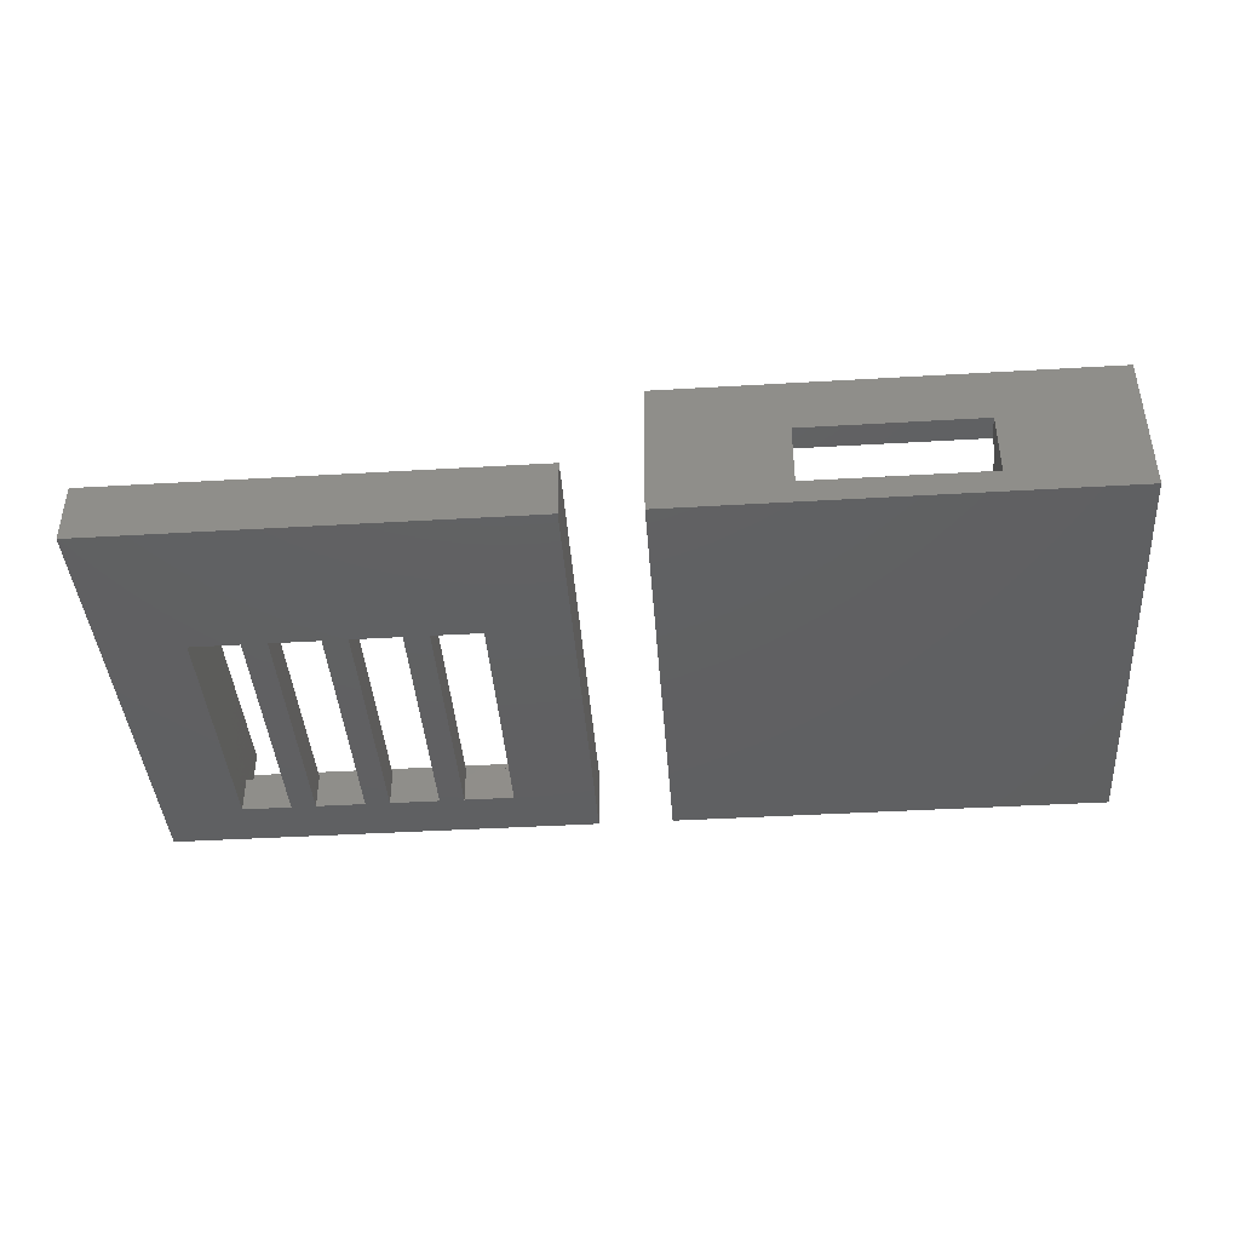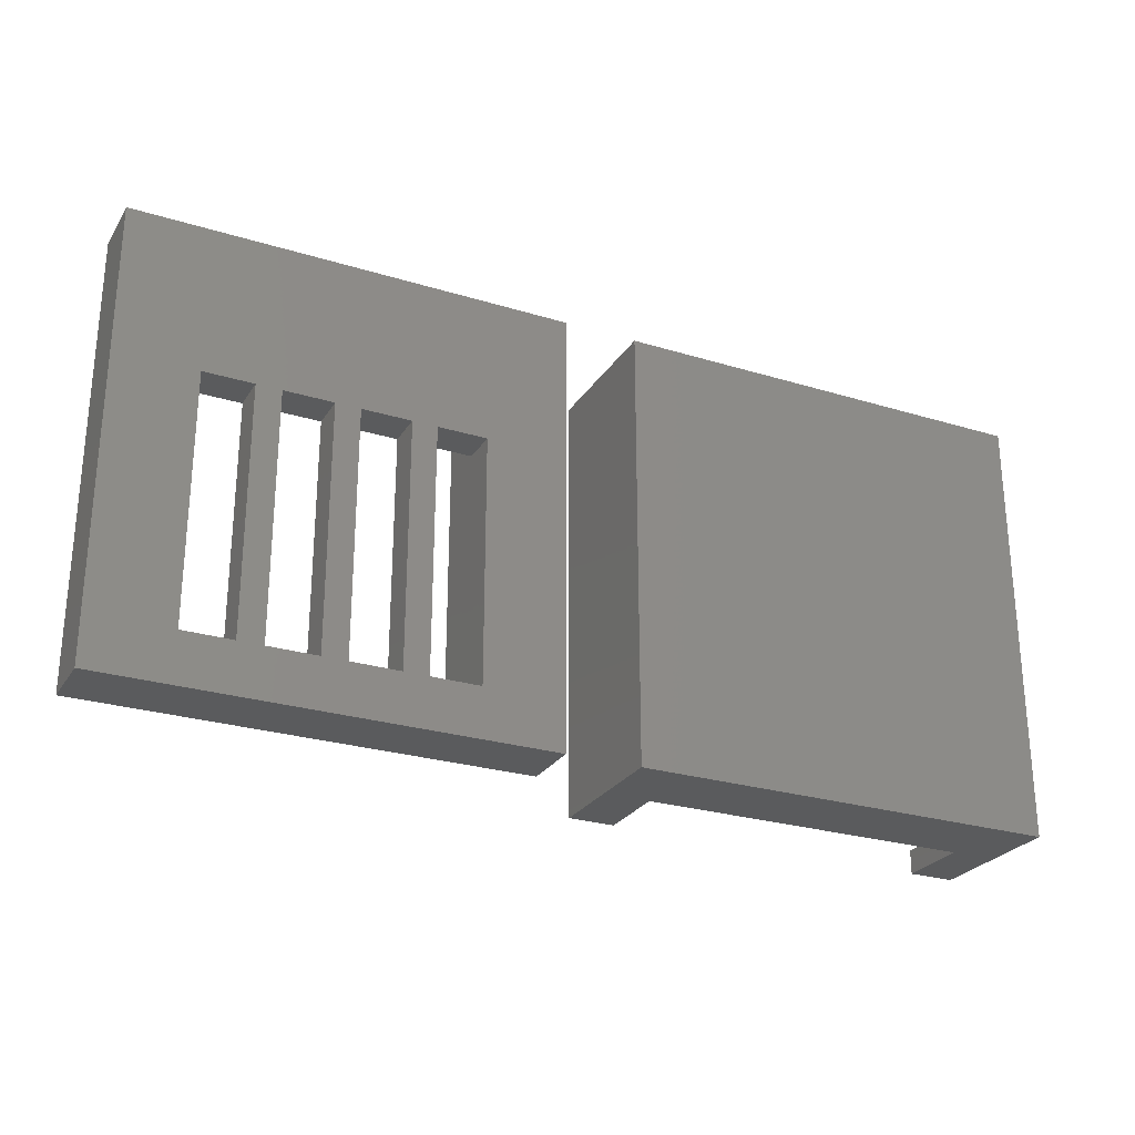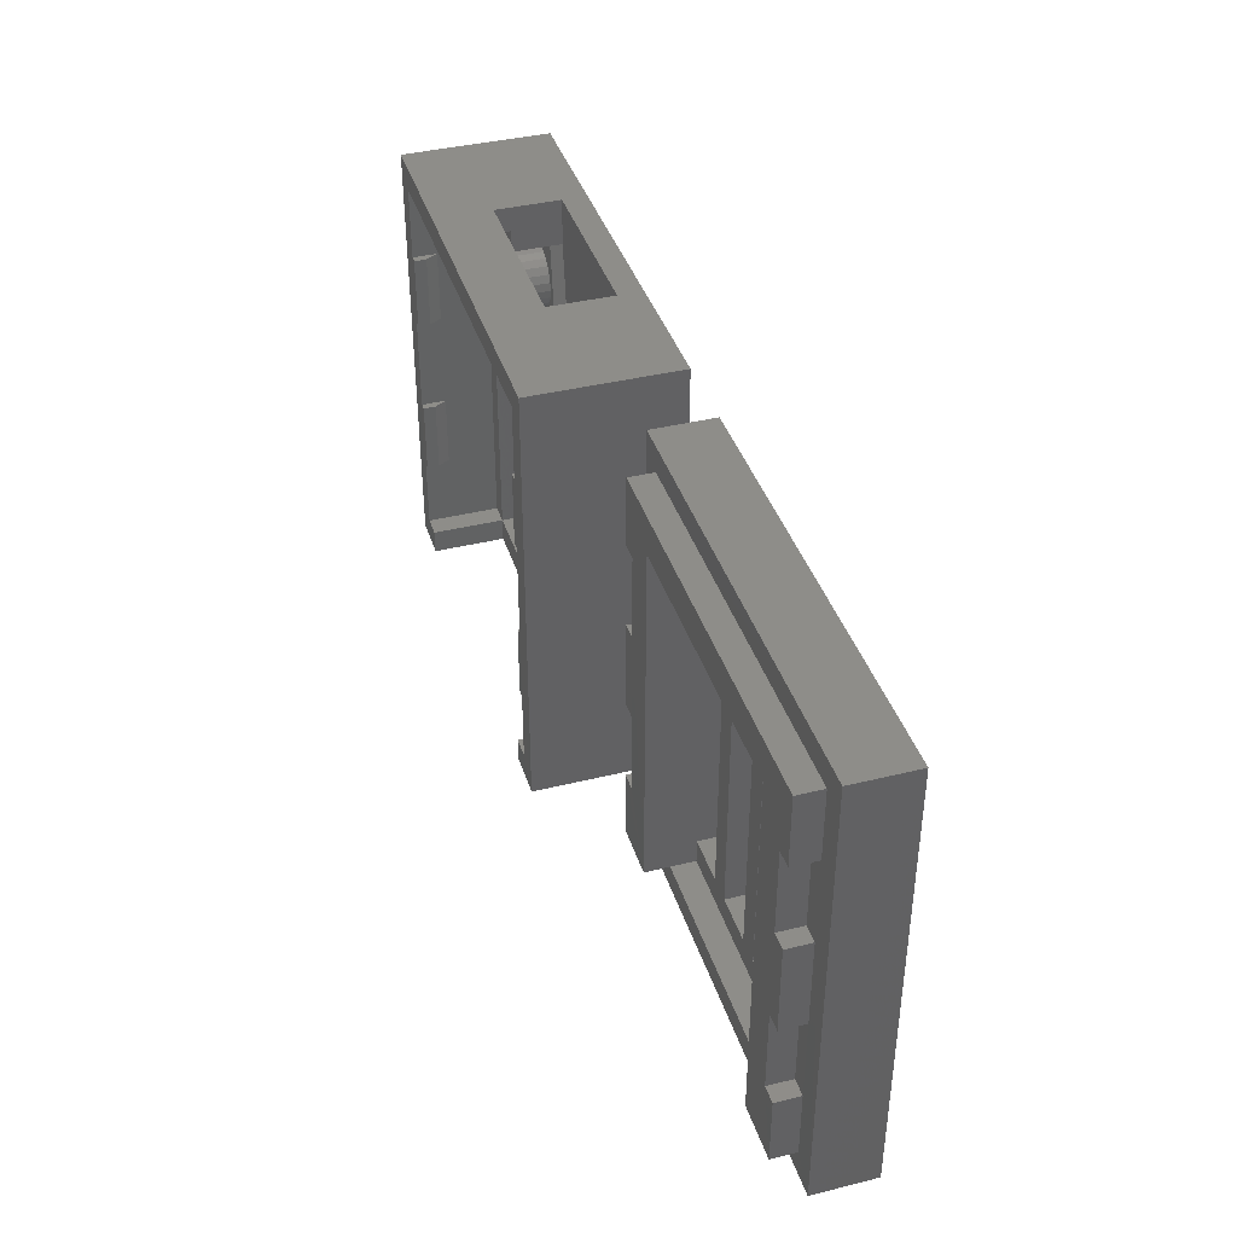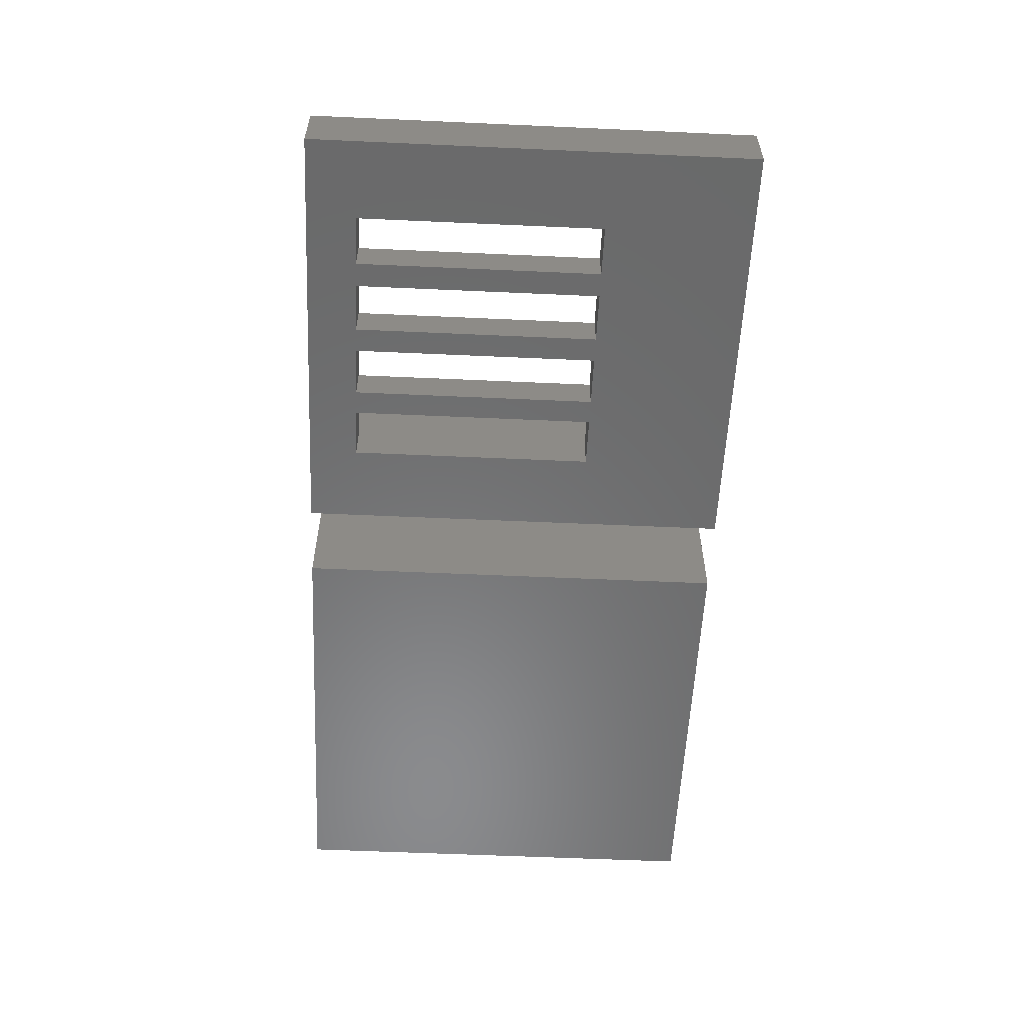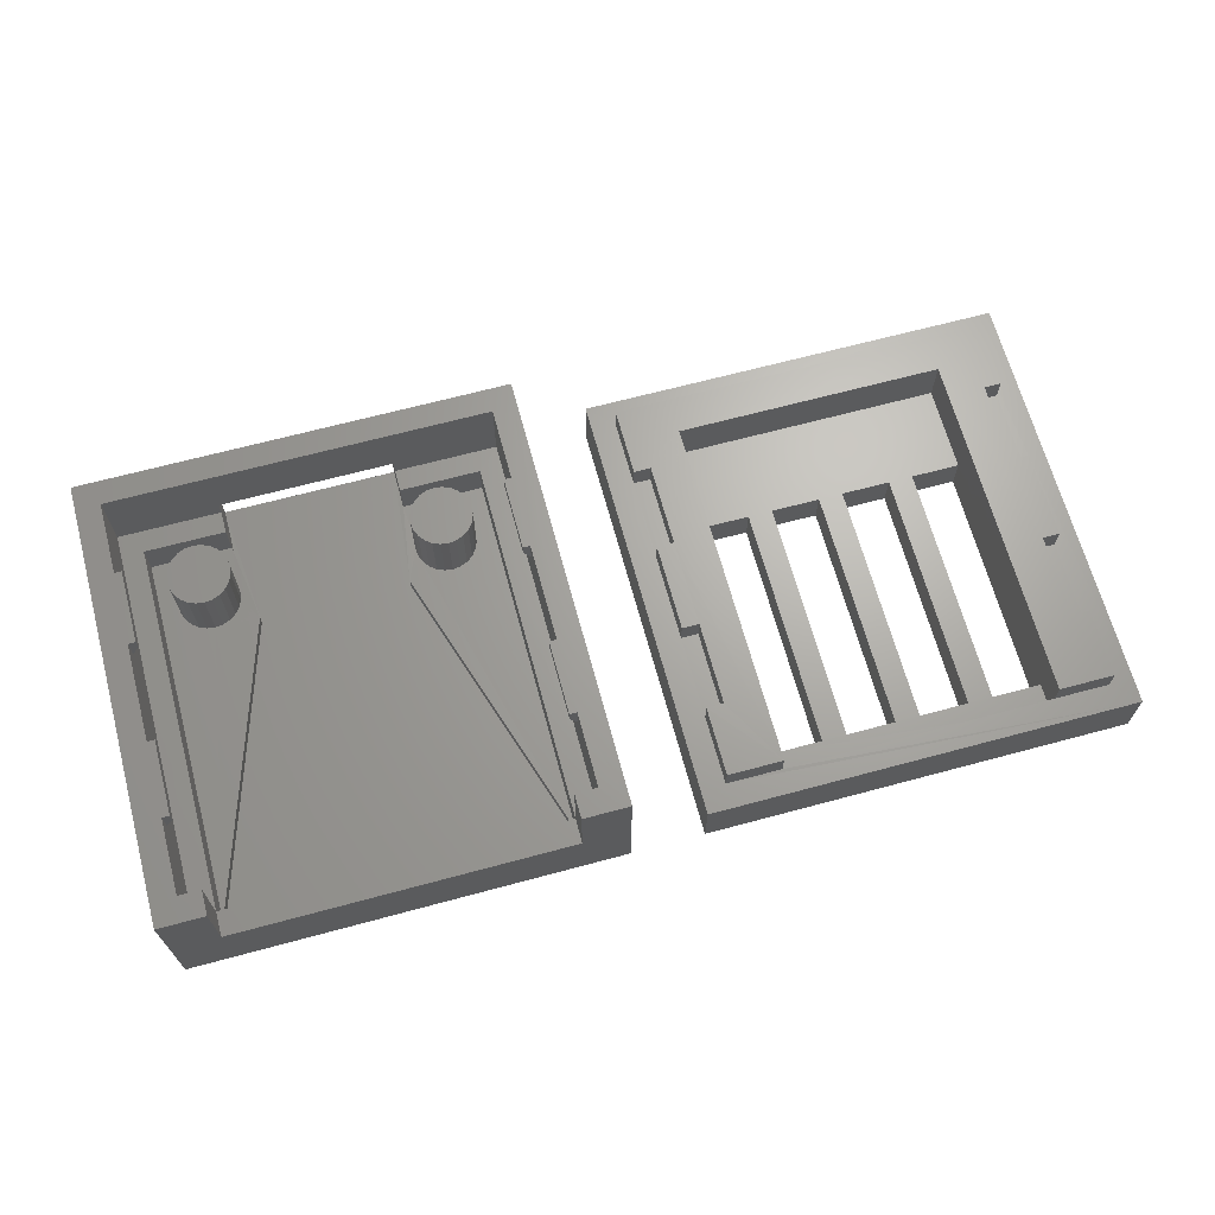
<metadata>
{"format":"stl","ext":"stl","renderer":"f3d","projection":"perspective","resolution":1024,"background":"white","views":[{"elev":-41.6,"azim":-175.9,"up":"+Z"},{"elev":-26.3,"azim":154.3,"up":"+Y"},{"elev":39.5,"azim":73.0,"up":"+Y"},{"elev":-56.6,"azim":87.3,"up":"+Z"},{"elev":66.9,"azim":-15.1,"up":"+Z"}]}
</metadata>
<code>
# stl→obj: 268 verts, 548 faces
v 21.5 17 3.499
v 37 17 2.5
v 21.5 17 2.499
v 37 17 3.5
v 37 14.2 2.5
v 37 14.2 3.5
v 21.5 3.8 3.499
v 22.2 3.8 2.499
v 21.5 3.8 2.499
v 22.2 3.8 3.499
v 36.3 3.8 3.499
v 37 3.8 2.499
v 36.3 3.8 2.499
v 37 3.8 3.499
v 21.5 10.8 3.5
v 22.2 10.8 2.5
v 21.5 10.8 2.5
v 22.2 10.8 3.5
v 37 7.2 2.499
v 37 10.8 3.5
v 37 7.2 3.499
v 37 10.8 2.5
v 34.75 1 2.499
v 34.75 2 1.5
v 34.75 1 1.499
v 34.75 1 3.5
v 34.75 15.5 3.5
v 34.75 2 -1.713e-07
v 34.75 12 1.5
v 34.75 15.5 1.499
v 34.75 12 -1.713e-07
v 36.3 7.2 3.499
v 36.3 7.2 2.499
v 38 0 2.5
v 20.5 0 8.812e-17
v 38 0 -2.607e-07
v 20.5 0 2.5
v 23.75 15.5 3.5
v 23.75 15.5 1.499
v 23.75 12 -9.962e-08
v 23.75 12 1.5
v 23.75 2 -9.962e-08
v 23.75 2 1.5
v 23.75 1 2.501
v 23.75 1 1.501
v 23.75 1 3.502
v 37 1 3.499
v 37 1 2.499
v 22.2 14.2 2.5
v 21.5 14.2 3.5
v 21.5 14.2 2.5
v 22.2 14.2 3.5
v 22.2 7.2 2.499
v 21.5 7.2 3.499
v 21.5 7.2 2.499
v 22.2 7.2 3.499
v 20.5 18 2.5
v 20.5 18 8.812e-17
v 21.5 1 2.499
v 38 18 2.5
v 36.3 10.8 2.5
v 36.3 14.2 2.5
v 38 18 -2.607e-07
v 25.75 12 -1.043e-07
v 26.75 12 -9.681e-08
v 25.75 2 -1.294e-07
v 28.75 12 -1.266e-07
v 29.75 12 -1.159e-07
v 28.75 2 -1.266e-07
v 31.75 12 -1.457e-07
v 32.75 12 -1.415e-07
v 31.75 2 -1.457e-07
v 26.75 2 -1.22e-07
v 29.75 2 -1.443e-07
v 32.75 2 -1.666e-07
v 21.5 1 3.499
v 36.3 10.8 3.5
v 36.3 14.2 3.5
v 32.75 2 1.5
v 32.75 12 1.5
v 31.75 2 1.5
v 29.75 2 1.5
v 29.75 12 1.5
v 31.75 12 1.5
v 26.75 12 1.5
v 26.75 2 1.5
v 28.75 12 1.5
v 28.75 2 1.5
v 25.75 2 1.5
v 25.75 12 1.5
v 16.5 4 5.999
v 16.5 1 3
v 16.5 1 6
v 16.5 4 5
v 16.5 11 5.999
v 16.5 7 5
v 16.5 7 5.999
v 16.5 17 5.999
v 16.5 14 4.999
v 16.5 14 5.999
v 16.5 17 2.999
v 16.5 11 4.999
v 5.693 12.81 1.003
v 5.2 16.1 1.504
v 5.693 12.81 1.503
v 5.2 16.1 1.004
v 1.3 11 5.499
v 1 11 5.999
v 1 11 4.999
v 1.3 11 5.999
v 16.2 4 5.5
v 16.2 4 5.999
v 16.2 11 5.999
v 16.2 14 5.999
v 1 14 5.999
v 1.3 14 5.499
v 1 14 4.999
v 1.3 14 5.999
v 15.6 16.1 3
v 15.6 1 3
v 12.3 17 3
v 12.3 16.1 3
v 0 18 5.999
v 1.077e-05 0.000323 0
v 0 0 5.999
v 1.077e-05 18 0
v 1.9 1 1.5
v 15.6 1 1
v 1.9 1 1
v 15.6 1 1.5
v 1.9 1 3
v 17.5 0.000323 0
v 15.6 0.0002084 3
v 17.5 0 5.999
v 15.6 6.943e-05 6
v 1.9 0.0002084 3
v 1.9 6.943e-05 6
v 3.275 13.02 4
v 3.016 13.22 1.5
v 3.275 13.02 1.5
v 3.016 13.22 4
v 16.2 7 5.999
v 16.2 7 5.5
v 3.576 12.89 4
v 3.576 12.89 1.5
v 4.224 12.89 4
v 3.9 12.85 1.5
v 4.224 12.89 1.5
v 3.9 12.85 4
v 1.3 7 5.5
v 1.3 4 6
v 1.3 4 5.5
v 1.3 7 6
v 11.81 12.81 1.003
v 5.2 18 1
v 12.3 18 1.001
v 12.3 16.1 1.004
v 2.693 14.42 4
v 2.65 14.1 1.5
v 2.65 14.1 4
v 2.693 14.42 1.5
v 14.85 14.1 1.5
v 14.81 13.78 4
v 14.81 13.78 1.5
v 14.85 14.1 4
v 12.39 14.42 4
v 12.35 14.1 1.5
v 12.35 14.1 4
v 12.39 14.42 1.5
v 14.23 13.02 4
v 13.92 12.89 1.5
v 14.23 13.02 1.5
v 13.92 12.89 4
v 13.28 12.89 4
v 12.98 13.02 1.5
v 13.28 12.89 1.5
v 12.98 13.02 4
v 2.693 13.78 4
v 2.817 13.48 1.5
v 2.817 13.48 4
v 2.693 13.78 1.5
v 2.817 14.73 4
v 2.817 14.73 1.5
v 4.224 15.31 4
v 4.525 15.18 1.5
v 4.224 15.31 1.5
v 4.525 15.18 4
v 1 1 3
v 1 4 6
v 1 1 6
v 1 4 5
v 1 17 2.999
v 1 7 5
v 1 7 6
v 1 17 5.999
v 1.9 16.1 3
v 5.2 17 3
v 5.2 16.1 3
v 12.3 18 3.65
v 5.2 17 3.65
v 5.2 18 3.65
v 12.3 17 3.65
v 1.9 16.1 1.5
v 17.5 18 0
v 15.6 1 6
v 17.5 18 5.999
v 12.52 14.73 4
v 12.52 14.73 1.5
v 12.72 13.22 1.5
v 12.72 13.22 4
v 14.48 14.98 1.5
v 14.68 14.73 4
v 14.68 14.73 1.5
v 14.48 14.98 4
v 14.68 13.48 4
v 14.68 13.48 1.5
v 14.81 14.42 4
v 14.81 14.42 1.5
v 12.72 14.98 4
v 12.72 14.98 1.5
v 13.6 12.85 1.5
v 13.6 12.85 4
v 12.39 13.78 4
v 12.52 13.48 1.5
v 12.52 13.48 4
v 12.39 13.78 1.5
v 14.48 13.22 4
v 14.48 13.22 1.5
v 14.23 15.18 4
v 14.23 15.18 1.5
v 13.92 15.31 4
v 13.92 15.31 1.5
v 13.6 15.35 4
v 13.6 15.35 1.5
v 12.98 15.18 4
v 13.28 15.31 4
v 12.98 15.18 1.5
v 12.3 16.1 1.504
v 4.784 14.98 1.5
v 4.983 14.73 4
v 4.983 14.73 1.5
v 4.784 14.98 4
v 3.9 15.35 4
v 3.9 15.35 1.5
v 5.15 14.1 1.5
v 5.107 13.78 4
v 5.107 13.78 1.5
v 5.15 14.1 4
v 3.275 15.18 4
v 3.576 15.31 1.5
v 3.275 15.18 1.5
v 3.576 15.31 4
v 4.983 13.48 4
v 4.983 13.48 1.5
v 3.016 14.98 4
v 3.016 14.98 1.5
v 5.107 14.42 1.5
v 5.107 14.42 4
v 4.525 13.02 4
v 4.784 13.22 4
v 4.784 13.22 1.5
v 4.525 13.02 1.5
v 1.9 1 6
v 11.81 12.81 1.503
v 13.28 15.31 1.5
v 15.6 16.1 1.5
v 16.2 14 5.499
v 16.2 11 5.499
f 1 2 3
f 2 1 4
f 5 4 6
f 4 5 2
f 7 8 9
f 8 7 10
f 11 12 13
f 12 11 14
f 15 16 17
f 16 15 18
f 19 20 21
f 20 19 22
f 23 24 25
f 24 23 26
f 24 26 27
f 24 27 28
f 28 27 29
f 29 27 30
f 31 28 29
f 13 32 11
f 32 13 33
f 34 35 36
f 35 34 37
f 30 38 39
f 38 30 27
f 40 41 42
f 43 44 45
f 44 43 46
f 46 43 38
f 38 43 42
f 38 42 41
f 38 41 39
f 47 23 48
f 23 47 26
f 48 14 47
f 14 48 12
f 19 32 33
f 32 19 21
f 49 50 51
f 50 49 52
f 53 54 55
f 54 53 56
f 57 35 37
f 35 57 58
f 56 8 10
f 8 56 53
f 1 51 50
f 51 1 3
f 9 3 59
f 3 9 55
f 55 9 53
f 53 9 8
f 55 51 3
f 51 55 17
f 51 17 49
f 49 17 16
f 13 19 33
f 19 13 12
f 19 12 22
f 22 12 48
f 37 59 57
f 59 37 34
f 59 34 44
f 44 34 23
f 23 34 48
f 48 34 2
f 57 3 60
f 3 57 59
f 60 3 2
f 60 2 34
f 61 5 62
f 5 61 22
f 5 22 2
f 2 22 48
f 52 16 18
f 16 52 49
f 58 60 63
f 60 58 57
f 63 34 36
f 34 63 60
f 58 40 35
f 40 58 63
f 40 63 64
f 64 63 65
f 64 65 66
f 65 63 67
f 67 63 68
f 67 68 69
f 68 63 70
f 70 63 71
f 70 71 72
f 71 63 31
f 31 63 28
f 35 42 36
f 42 35 40
f 36 42 66
f 36 66 73
f 73 66 65
f 36 73 69
f 36 69 74
f 74 69 68
f 36 74 72
f 36 72 75
f 75 72 71
f 36 75 28
f 36 28 63
f 7 59 76
f 59 7 9
f 15 55 54
f 55 15 17
f 77 22 61
f 22 77 20
f 46 7 76
f 7 46 10
f 10 46 18
f 26 11 27
f 11 26 47
f 27 11 32
f 11 47 14
f 32 77 78
f 77 32 21
f 77 21 20
f 1 38 4
f 38 1 50
f 38 50 52
f 38 52 18
f 38 18 46
f 4 38 27
f 4 27 78
f 78 27 32
f 4 78 6
f 56 15 54
f 15 56 18
f 18 56 10
f 44 76 59
f 76 44 46
f 61 78 77
f 78 61 62
f 5 78 62
f 78 5 6
f 75 24 28
f 24 75 79
f 75 80 79
f 80 75 71
f 29 71 31
f 71 29 80
f 74 81 72
f 81 74 82
f 74 83 82
f 83 74 68
f 84 68 70
f 68 84 83
f 84 72 81
f 72 84 70
f 73 85 86
f 85 73 65
f 87 65 67
f 65 87 85
f 87 69 88
f 69 87 67
f 73 88 69
f 88 73 86
f 42 89 66
f 89 42 43
f 90 40 64
f 40 90 41
f 90 66 89
f 66 90 64
f 25 43 45
f 43 25 89
f 89 25 86
f 89 86 90
f 86 25 88
f 88 25 82
f 88 82 87
f 87 82 83
f 82 25 81
f 81 25 79
f 81 79 84
f 79 25 24
f 41 30 39
f 30 41 90
f 30 90 85
f 85 90 86
f 30 85 87
f 30 87 83
f 30 83 84
f 30 84 80
f 80 84 79
f 30 80 29
f 45 23 25
f 23 45 44
f 91 92 93
f 92 91 94
f 95 96 97
f 98 99 100
f 94 101 92
f 101 94 96
f 101 96 102
f 102 96 95
f 101 102 99
f 101 99 98
f 103 104 105
f 104 103 106
f 107 108 109
f 108 107 110
f 91 111 94
f 111 91 112
f 113 100 114
f 100 113 95
f 115 116 117
f 116 115 118
f 92 119 120
f 119 92 101
f 119 121 122
f 121 119 101
f 123 124 125
f 124 123 126
f 127 128 129
f 128 127 130
f 130 127 131
f 130 131 120
f 132 133 124
f 133 132 134
f 133 134 135
f 124 136 125
f 136 124 133
f 125 136 137
f 138 139 140
f 139 138 141
f 116 110 107
f 110 116 118
f 142 111 112
f 111 142 143
f 143 94 111
f 94 143 96
f 144 140 145
f 140 144 138
f 146 147 148
f 147 146 149
f 112 97 142
f 97 112 91
f 149 145 147
f 145 149 144
f 150 151 152
f 151 150 153
f 128 103 129
f 103 128 154
f 103 155 106
f 155 103 156
f 156 103 154
f 156 154 157
f 158 159 160
f 159 158 161
f 162 163 164
f 163 162 165
f 166 167 168
f 167 166 169
f 170 171 172
f 171 170 173
f 174 175 176
f 175 174 177
f 178 179 180
f 179 178 181
f 182 161 158
f 161 182 183
f 184 185 186
f 185 184 187
f 188 189 190
f 189 188 191
f 192 191 188
f 191 192 193
f 193 192 194
f 194 192 109
f 109 192 117
f 117 192 115
f 115 192 195
f 108 194 109
f 193 152 191
f 152 193 150
f 136 120 131
f 120 136 133
f 117 107 109
f 107 117 116
f 194 150 193
f 150 194 153
f 192 196 197
f 196 192 188
f 196 188 131
f 197 196 198
f 199 200 201
f 200 199 202
f 104 196 203
f 196 104 198
f 204 124 126
f 124 204 132
f 205 92 120
f 92 205 93
f 132 206 134
f 206 132 204
f 207 169 166
f 169 207 208
f 177 209 175
f 209 177 210
f 211 212 213
f 212 211 214
f 164 215 216
f 215 164 163
f 213 217 218
f 217 213 212
f 219 208 207
f 208 219 220
f 173 221 171
f 221 173 222
f 223 224 225
f 224 223 226
f 225 209 210
f 209 225 224
f 222 176 221
f 176 222 174
f 168 226 223
f 226 168 167
f 227 172 228
f 172 227 170
f 216 227 228
f 227 216 215
f 218 165 162
f 165 218 217
f 180 139 141
f 139 180 179
f 229 211 230
f 211 229 214
f 231 230 232
f 230 231 229
f 233 232 234
f 232 233 231
f 223 166 168
f 166 223 225
f 166 225 207
f 207 225 210
f 207 210 219
f 219 210 177
f 219 177 235
f 235 177 236
f 236 177 174
f 236 174 222
f 236 222 233
f 233 222 173
f 233 173 231
f 231 173 229
f 229 173 170
f 229 170 214
f 214 170 227
f 214 227 215
f 214 215 212
f 212 215 217
f 217 215 163
f 217 163 165
f 219 237 220
f 237 219 235
f 129 105 127
f 105 129 103
f 199 121 202
f 121 199 156
f 121 238 122
f 238 121 157
f 157 121 156
f 152 189 191
f 189 152 151
f 126 155 204
f 155 126 123
f 155 123 201
f 201 123 199
f 204 156 206
f 156 204 155
f 206 156 199
f 206 199 123
f 106 198 104
f 198 106 197
f 197 106 155
f 197 201 200
f 201 197 155
f 98 121 101
f 121 98 202
f 197 195 192
f 195 197 200
f 195 200 202
f 195 202 98
f 239 240 241
f 240 239 242
f 243 186 244
f 186 243 184
f 245 246 247
f 246 245 248
f 249 250 251
f 250 249 252
f 247 253 254
f 253 247 246
f 255 183 182
f 183 255 256
f 255 251 256
f 251 255 249
f 257 248 245
f 248 257 258
f 178 158 160
f 158 178 180
f 158 180 182
f 182 180 255
f 255 180 141
f 255 141 249
f 249 141 138
f 249 138 252
f 252 138 144
f 252 144 243
f 243 144 149
f 243 149 146
f 243 146 184
f 184 146 187
f 187 146 259
f 187 259 242
f 242 259 260
f 242 260 240
f 240 260 253
f 240 253 258
f 258 253 246
f 258 246 248
f 254 260 261
f 260 254 253
f 260 262 261
f 262 260 259
f 187 239 185
f 239 187 242
f 127 181 203
f 181 127 179
f 179 127 139
f 139 127 140
f 140 127 145
f 145 127 147
f 147 127 105
f 203 181 159
f 147 105 148
f 148 105 262
f 262 105 261
f 261 105 254
f 254 105 247
f 247 105 245
f 245 105 104
f 203 251 104
f 251 203 256
f 256 203 183
f 183 203 161
f 161 203 159
f 104 251 250
f 104 250 244
f 104 244 186
f 104 186 185
f 104 185 239
f 104 239 241
f 104 241 257
f 104 257 245
f 190 131 188
f 131 190 263
f 252 244 250
f 244 252 243
f 259 148 262
f 148 259 146
f 241 258 257
f 258 241 240
f 125 190 123
f 190 125 137
f 123 190 108
f 123 108 195
f 195 108 115
f 108 190 194
f 194 190 189
f 190 137 263
f 189 153 194
f 153 189 151
f 108 118 115
f 118 108 110
f 135 93 205
f 93 135 134
f 93 134 91
f 195 206 123
f 206 195 98
f 206 98 100
f 206 100 95
f 206 95 97
f 206 97 91
f 206 91 134
f 264 167 238
f 167 264 226
f 226 264 130
f 226 130 224
f 224 130 209
f 209 130 175
f 175 130 176
f 176 130 221
f 221 130 171
f 171 130 172
f 172 130 228
f 228 130 216
f 216 130 164
f 164 130 162
f 238 265 266
f 265 238 237
f 237 238 220
f 220 238 208
f 208 238 169
f 169 238 167
f 266 265 234
f 266 234 232
f 266 232 230
f 266 230 211
f 266 211 213
f 266 213 218
f 266 218 162
f 266 162 130
f 136 263 137
f 263 136 131
f 120 266 130
f 266 120 119
f 267 102 268
f 102 267 99
f 205 133 135
f 133 205 120
f 238 154 264
f 154 238 157
f 264 128 130
f 128 264 154
f 119 238 266
f 238 119 122
f 95 268 102
f 268 95 113
f 267 100 99
f 100 267 114
f 143 97 96
f 97 143 142
f 114 268 113
f 268 114 267
f 160 181 178
f 181 160 159
f 235 265 237
f 265 235 236
f 236 234 265
f 234 236 233
f 127 196 131
f 196 127 203

</code>
